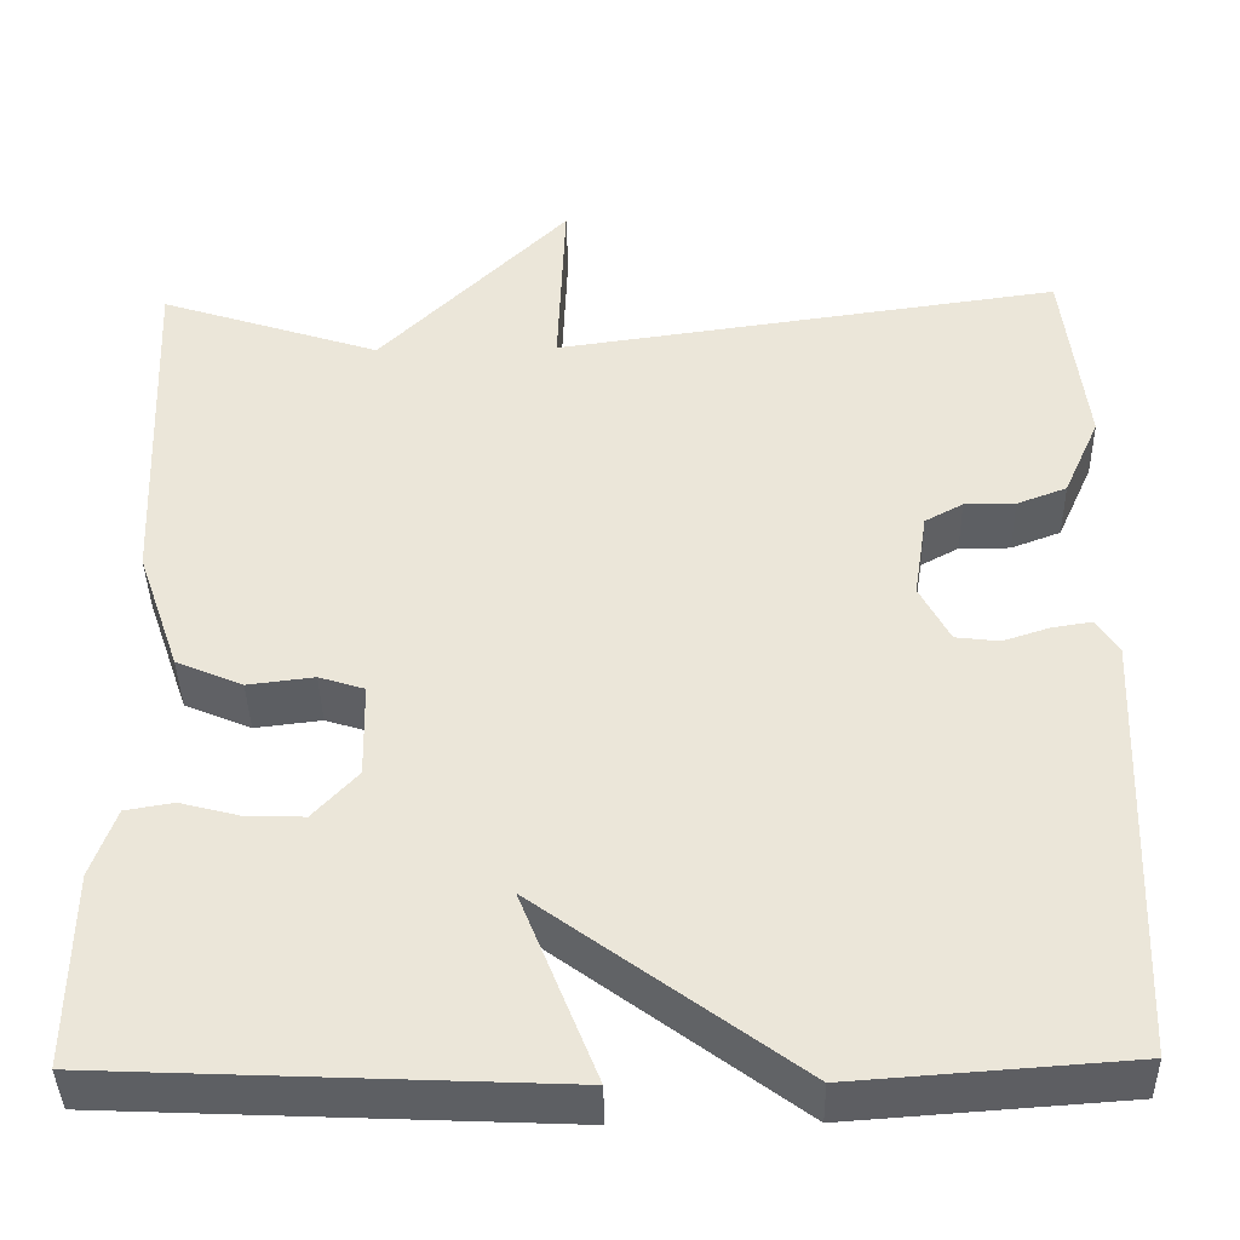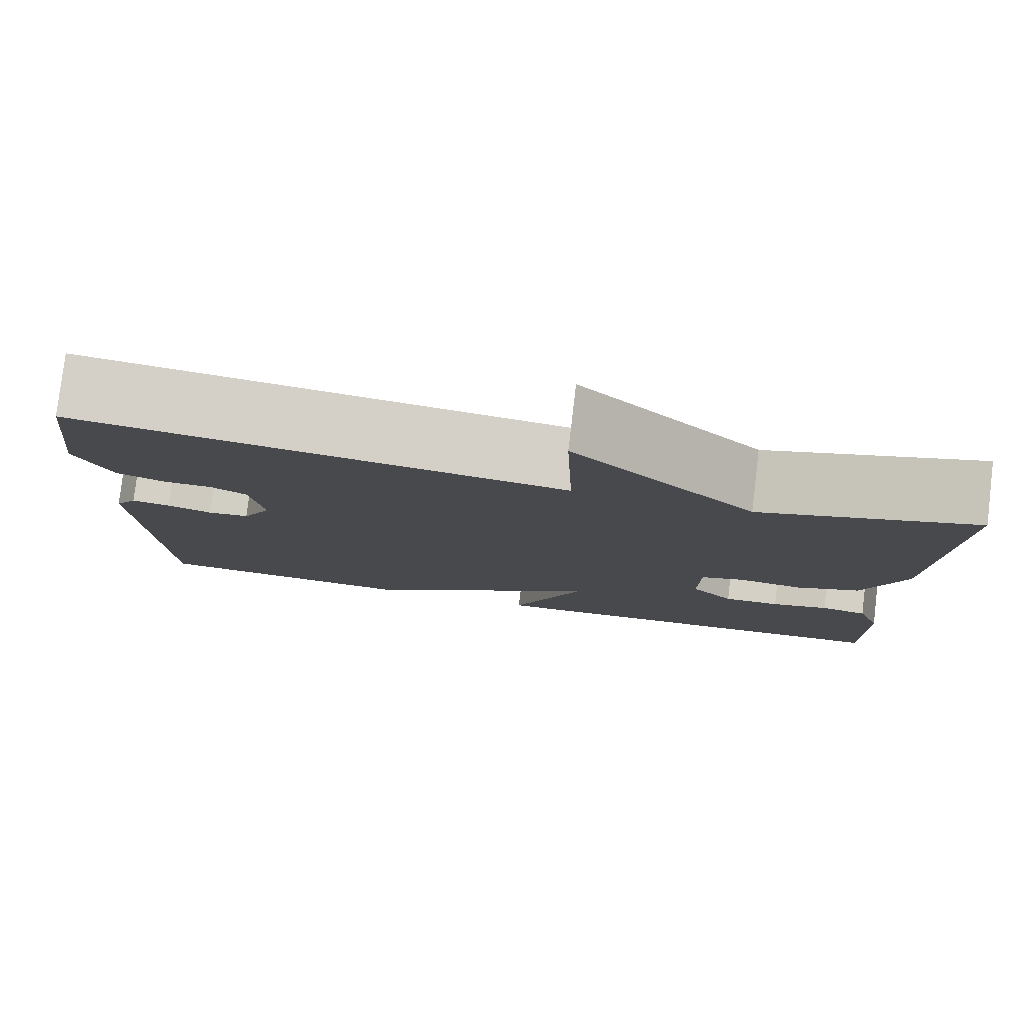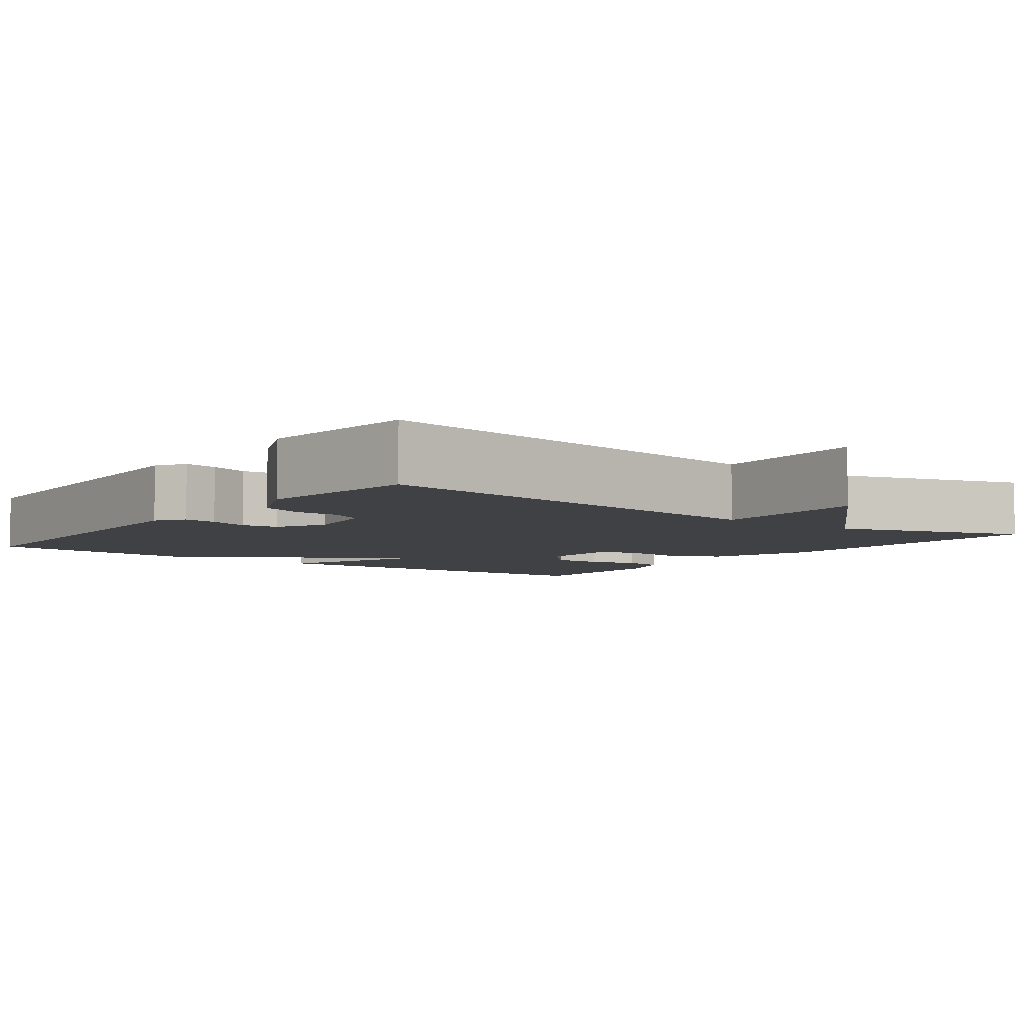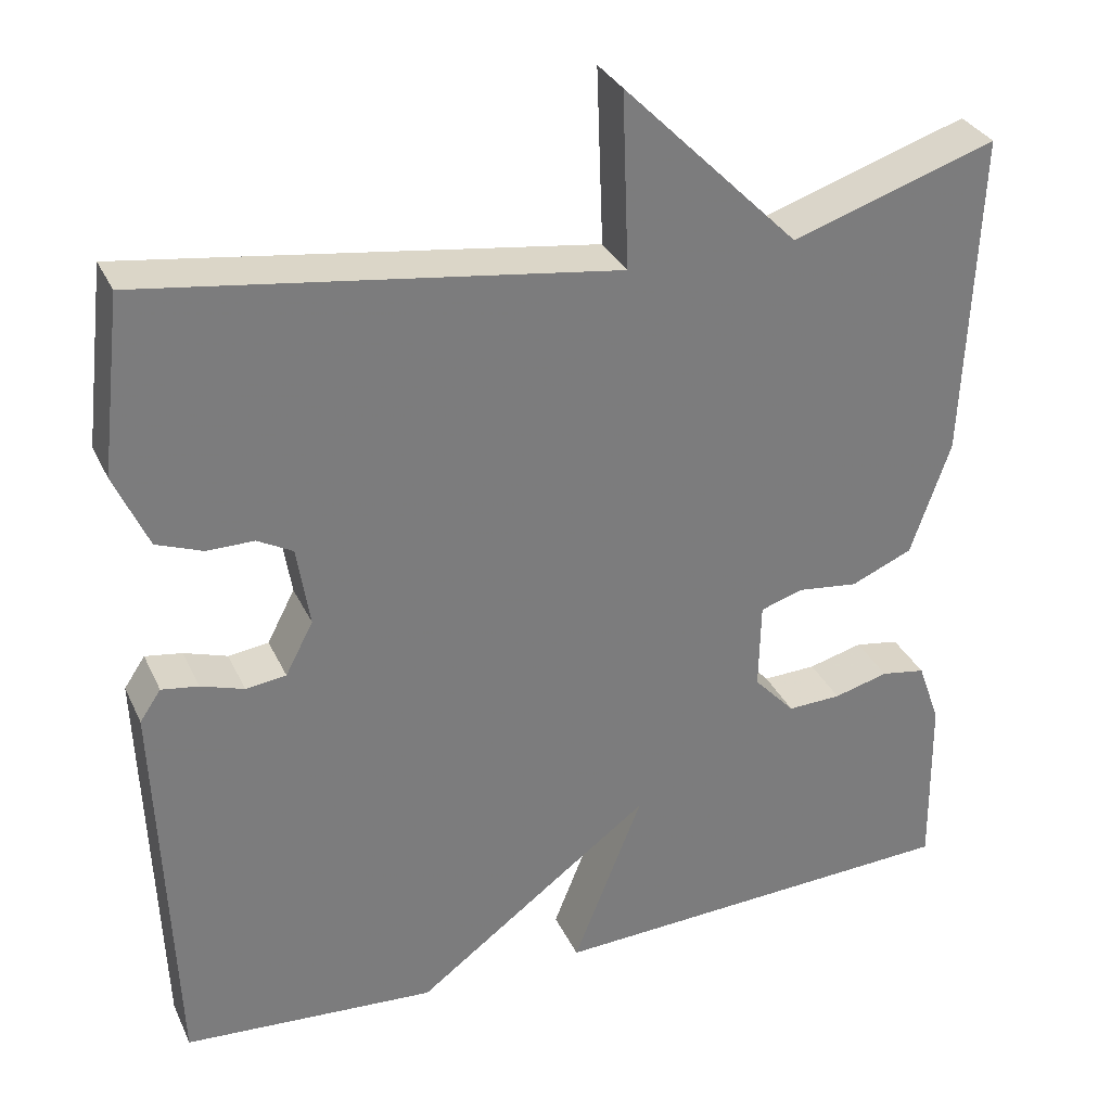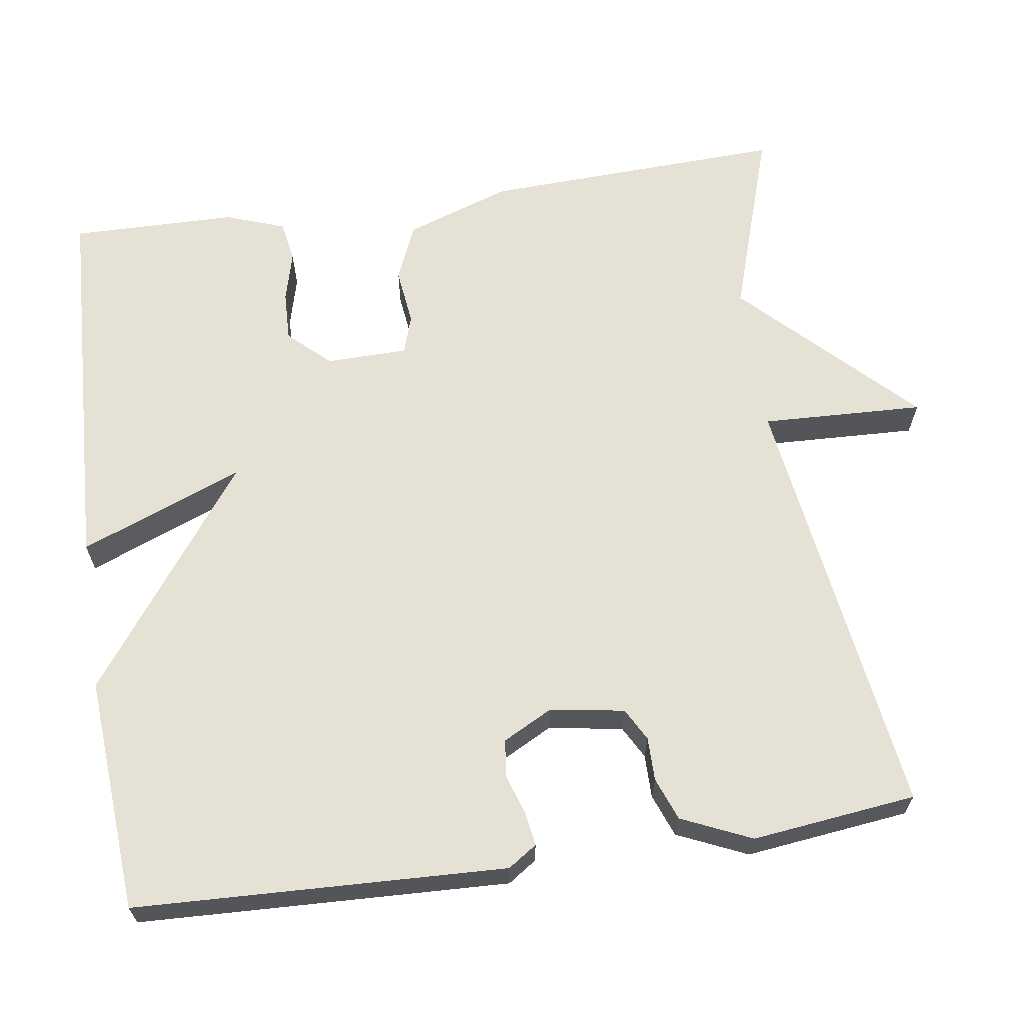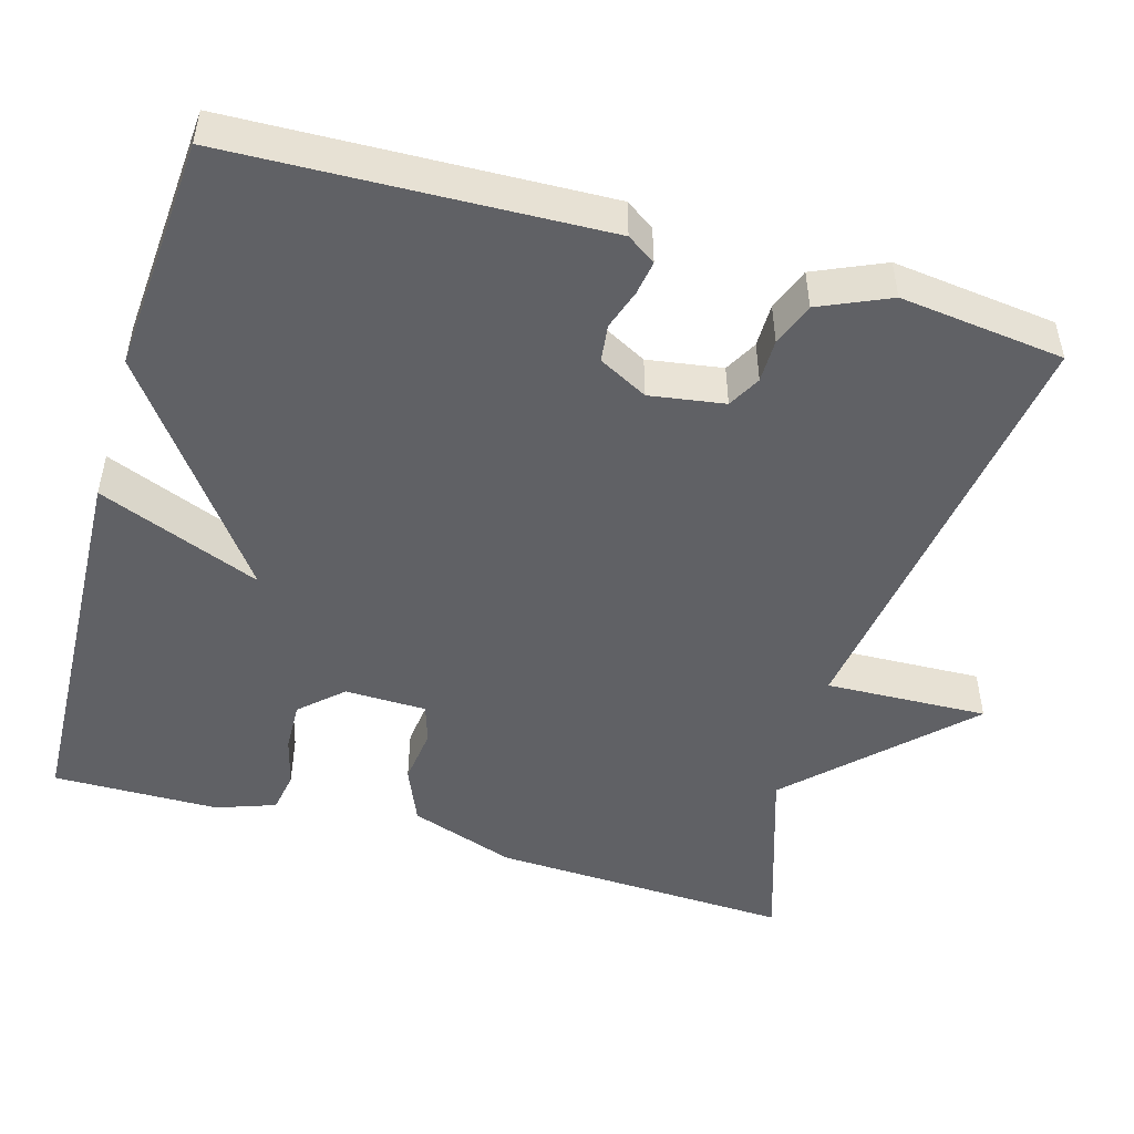
<metadata>
{"format":"obj","ext":"obj","renderer":"f3d","projection":"perspective","resolution":1024,"background":"white","views":[{"elev":-40.3,"azim":-178.9,"up":"+Z"},{"elev":79.7,"azim":6.8,"up":"+Z"},{"elev":-5.7,"azim":-36.9,"up":"+Y"},{"elev":32.1,"azim":-22.0,"up":"+Z"},{"elev":64.7,"azim":-98.3,"up":"+Y"},{"elev":-49.1,"azim":-106.2,"up":"+Y"}]}
</metadata>
<code>
v -0.5 0.07 -0.5
v -0.518 0.07 -0.023
v -0.493 0.07 0.014
v -0.449 0.07 0.007
v -0.398 0.07 -0.01
v -0.35 0.07 -0.004
v -0.317 0.07 0.059
v -0.332 0.07 0.155
v -0.374 0.07 0.178
v -0.43 0.07 0.178
v -0.485 0.07 0.199
v -0.525 0.07 0.289
v -0.5 0.07 0.5
v 0.057 0.07 0.421
v 0.049 0.07 0.63
v 0.257 0.07 0.421
v 0.5 0.07 0.5
v 0.484 0.07 0.112
v 0.437 0.07 -0.024
v 0.364 0.07 -0.055
v 0.291 0.07 -0.046
v 0.241 0.07 -0.062
v 0.239 0.07 -0.167
v 0.288 0.07 -0.22
v 0.352 0.07 -0.218
v 0.417 0.07 -0.201
v 0.47 0.07 -0.21
v 0.497 0.07 -0.286
v 0.5 0.07 -0.5
v 0.002 0.07 -0.522
v 0.085 0.07 -0.312
v -0.198 0.07 -0.522
v -0.5 0 -0.5
v -0.518 0 -0.023
v -0.493 0 0.014
v -0.449 0 0.007
v -0.398 0 -0.01
v -0.35 0 -0.004
v -0.317 0 0.059
v -0.332 0 0.155
v -0.374 0 0.178
v -0.43 0 0.178
v -0.485 0 0.199
v -0.525 0 0.289
v -0.5 0 0.5
v 0.057 0 0.421
v 0.049 0 0.63
v 0.257 0 0.421
v 0.5 0 0.5
v 0.484 0 0.112
v 0.437 0 -0.024
v 0.364 0 -0.055
v 0.291 0 -0.046
v 0.241 0 -0.062
v 0.239 0 -0.167
v 0.288 0 -0.22
v 0.352 0 -0.218
v 0.417 0 -0.201
v 0.47 0 -0.21
v 0.497 0 -0.286
v 0.5 0 -0.5
v 0.002 0 -0.522
v 0.085 0 -0.312
v -0.198 0 -0.522
f 3 4 5
f 2 3 5
f 1 2 5
f 32 1 5
f 31 32 5
f 29 30 31
f 28 29 31
f 27 28 31
f 26 27 31
f 25 26 31
f 24 25 31
f 31 5 6
f 24 31 6
f 23 24 6
f 22 23 6 7
f 21 22 7 8
f 21 8 9
f 20 21 9
f 19 20 9
f 18 19 9
f 17 18 9
f 16 17 9
f 14 15 16
f 10 11 12
f 9 10 12
f 16 9 12
f 14 16 12
f 12 13 14
f 37 36 35
f 37 35 34
f 37 34 33
f 37 33 64
f 37 64 63
f 63 62 61
f 63 61 60
f 63 60 59
f 63 59 58
f 63 58 57
f 63 57 56
f 38 37 63
f 38 63 56
f 38 56 55
f 39 38 55 54
f 40 39 54 53
f 41 40 53
f 41 53 52
f 41 52 51
f 41 51 50
f 41 50 49
f 41 49 48
f 48 47 46
f 44 43 42
f 44 42 41
f 44 41 48
f 44 48 46
f 46 45 44
f 1 33 34 2
f 2 34 35 3
f 3 35 36 4
f 4 36 37 5
f 5 37 38 6
f 6 38 39 7
f 7 39 40 8
f 8 40 41 9
f 9 41 42 10
f 10 42 43 11
f 11 43 44 12
f 12 44 45 13
f 13 45 46 14
f 14 46 47 15
f 15 47 48 16
f 16 48 49 17
f 17 49 50 18
f 18 50 51 19
f 19 51 52 20
f 20 52 53 21
f 21 53 54 22
f 22 54 55 23
f 23 55 56 24
f 24 56 57 25
f 25 57 58 26
f 26 58 59 27
f 27 59 60 28
f 28 60 61 29
f 29 61 62 30
f 30 62 63 31
f 31 63 64 32
f 32 64 33 1

</code>
